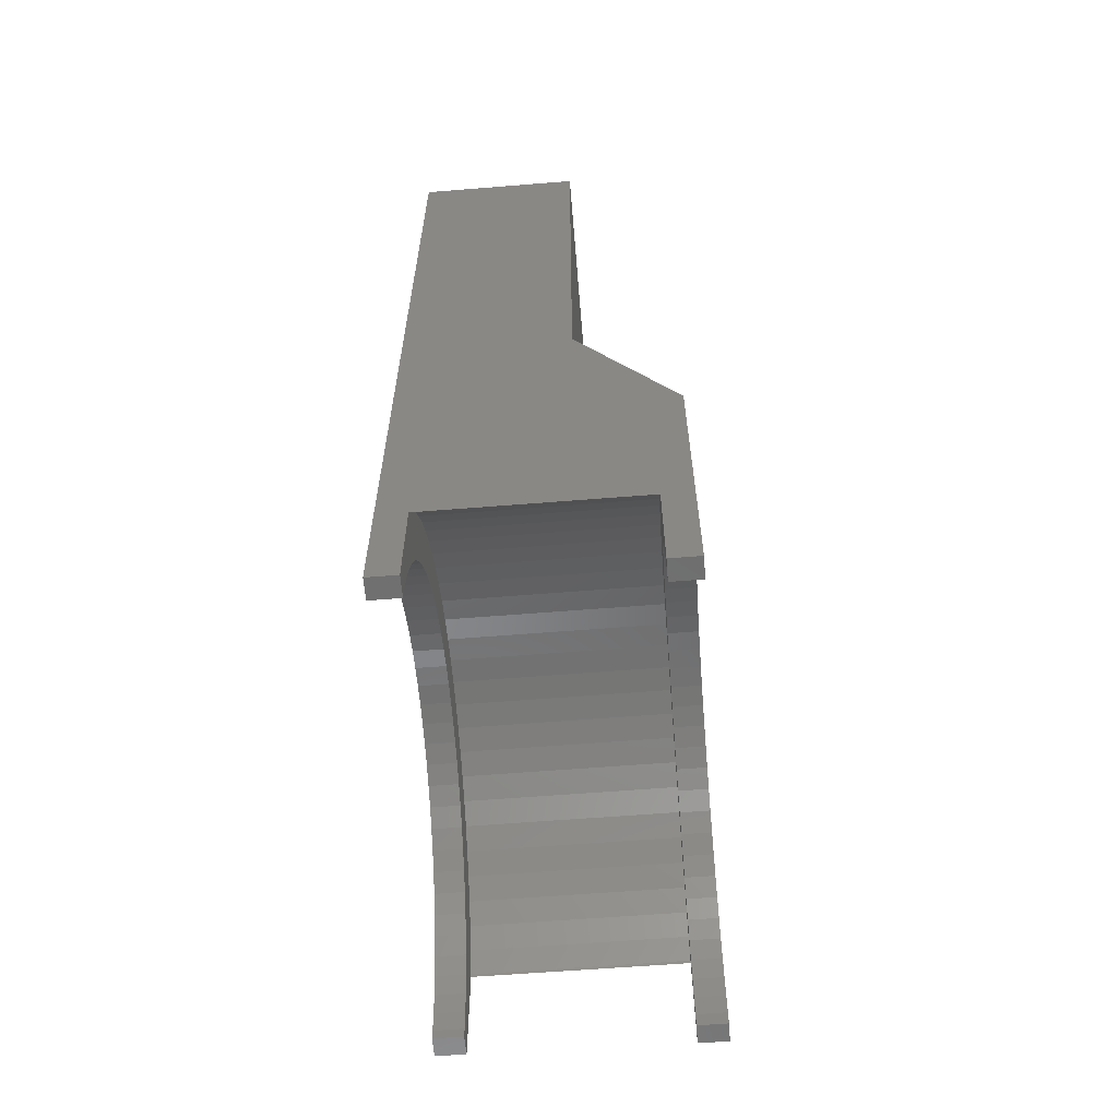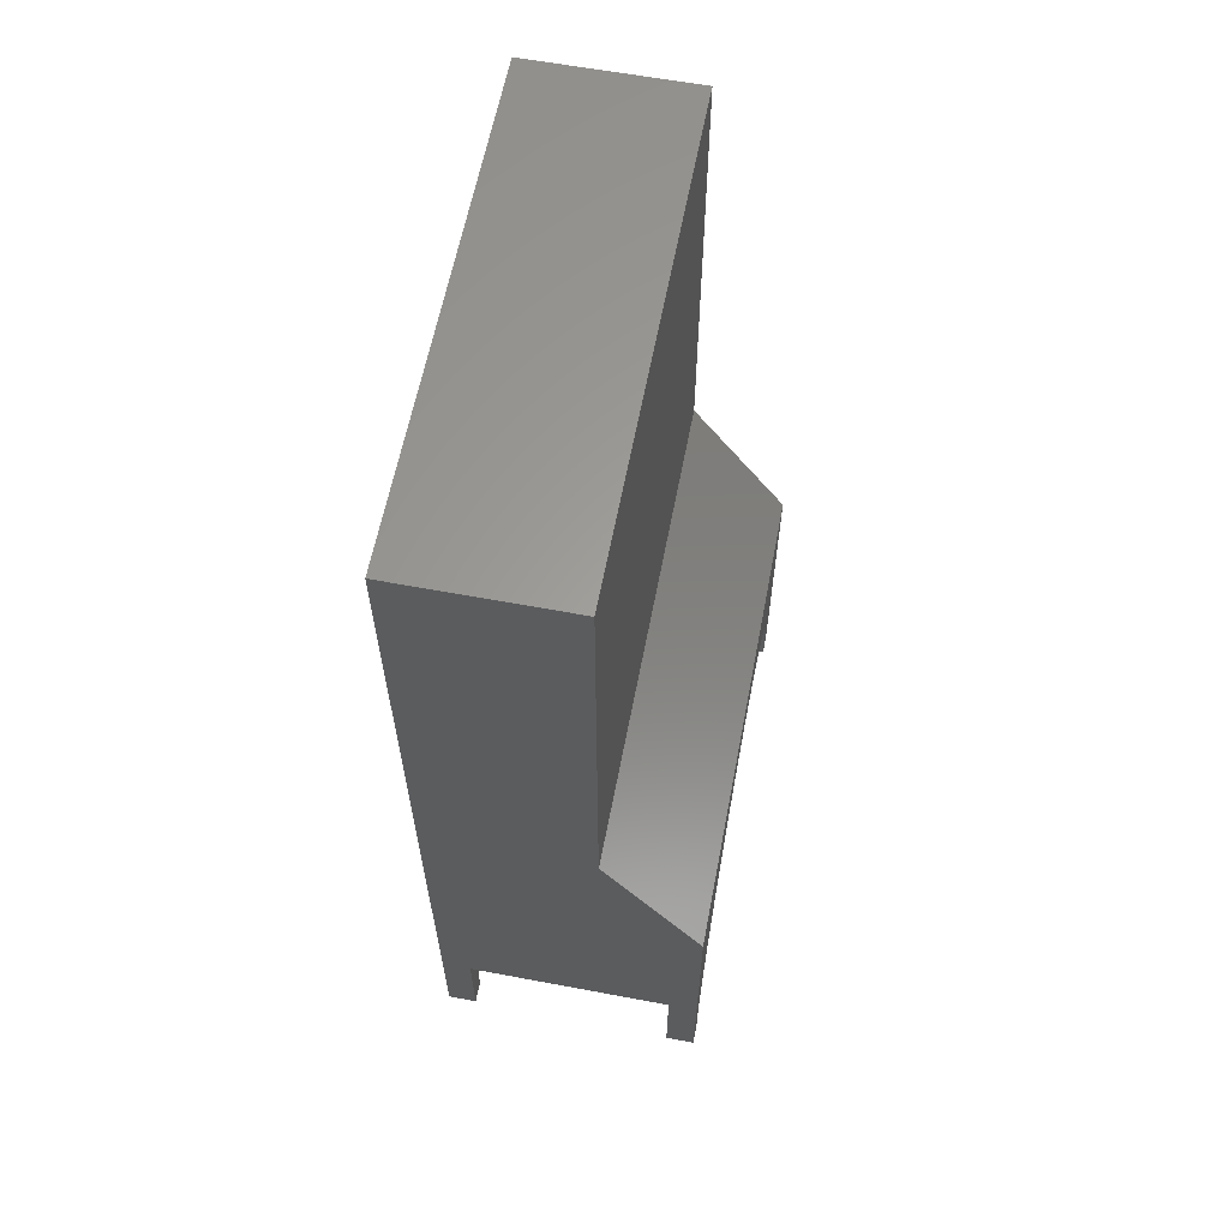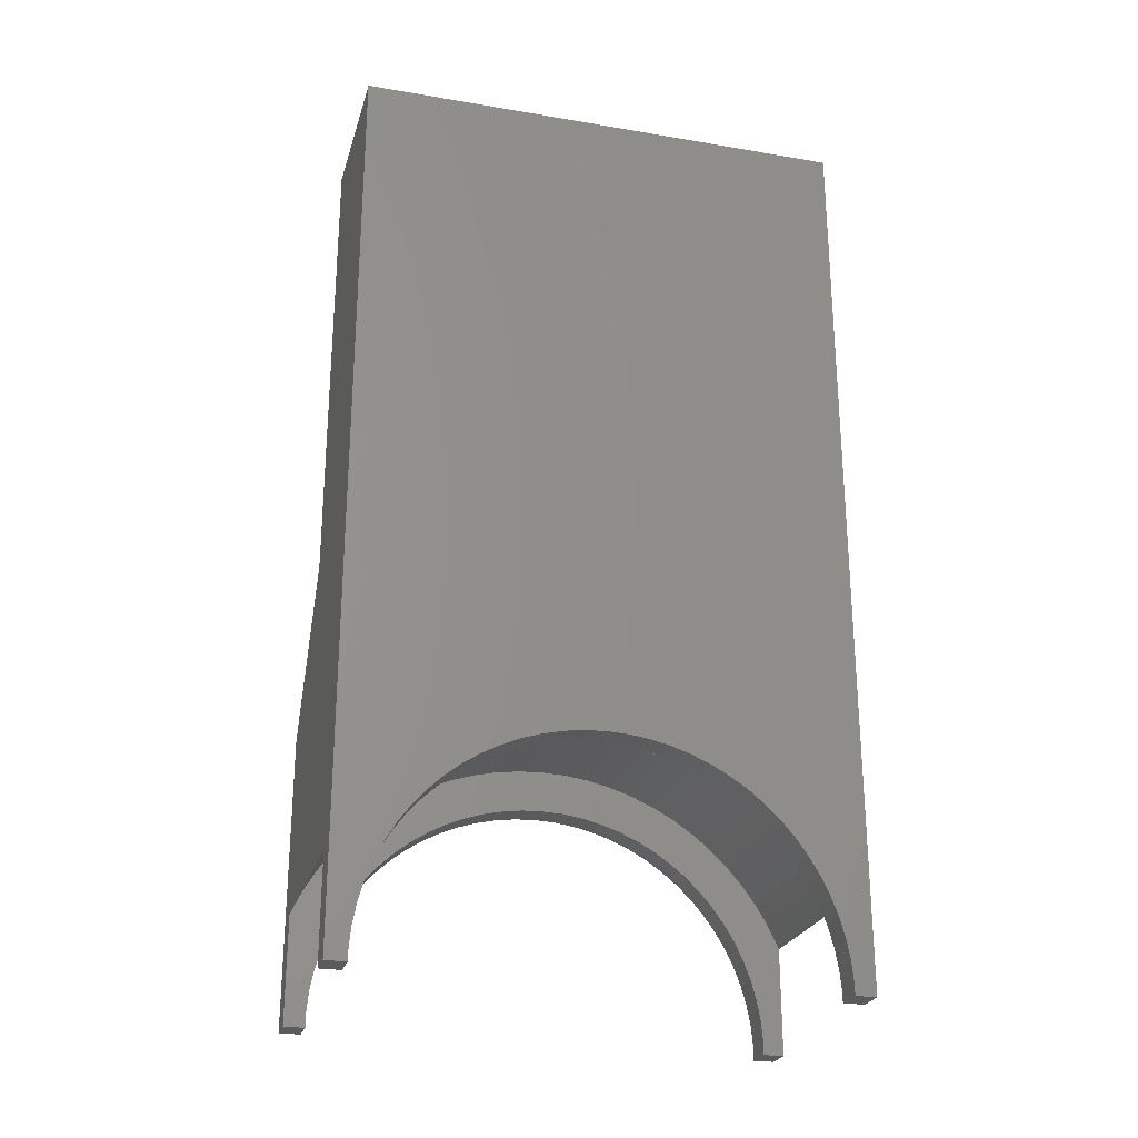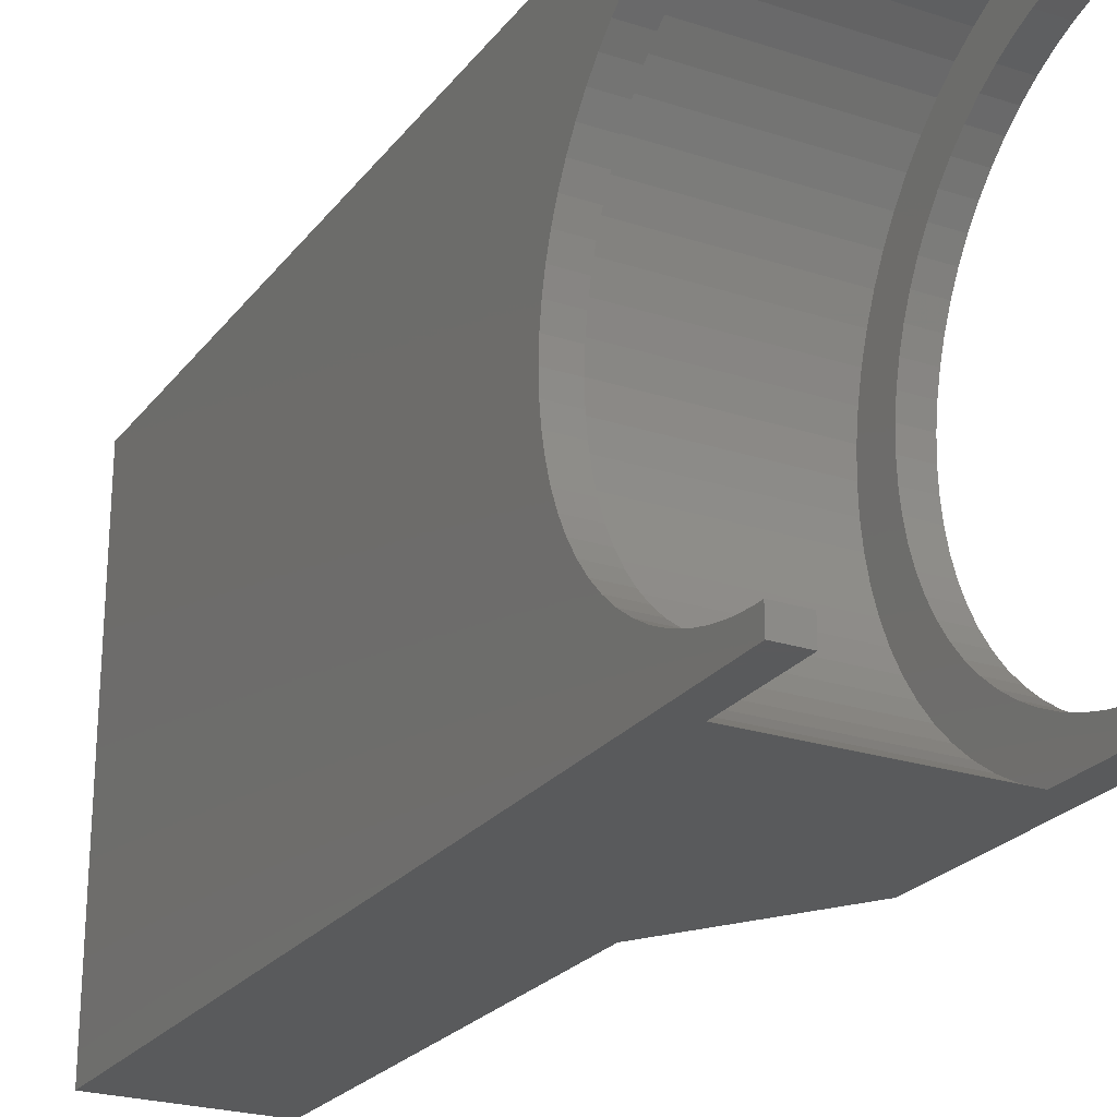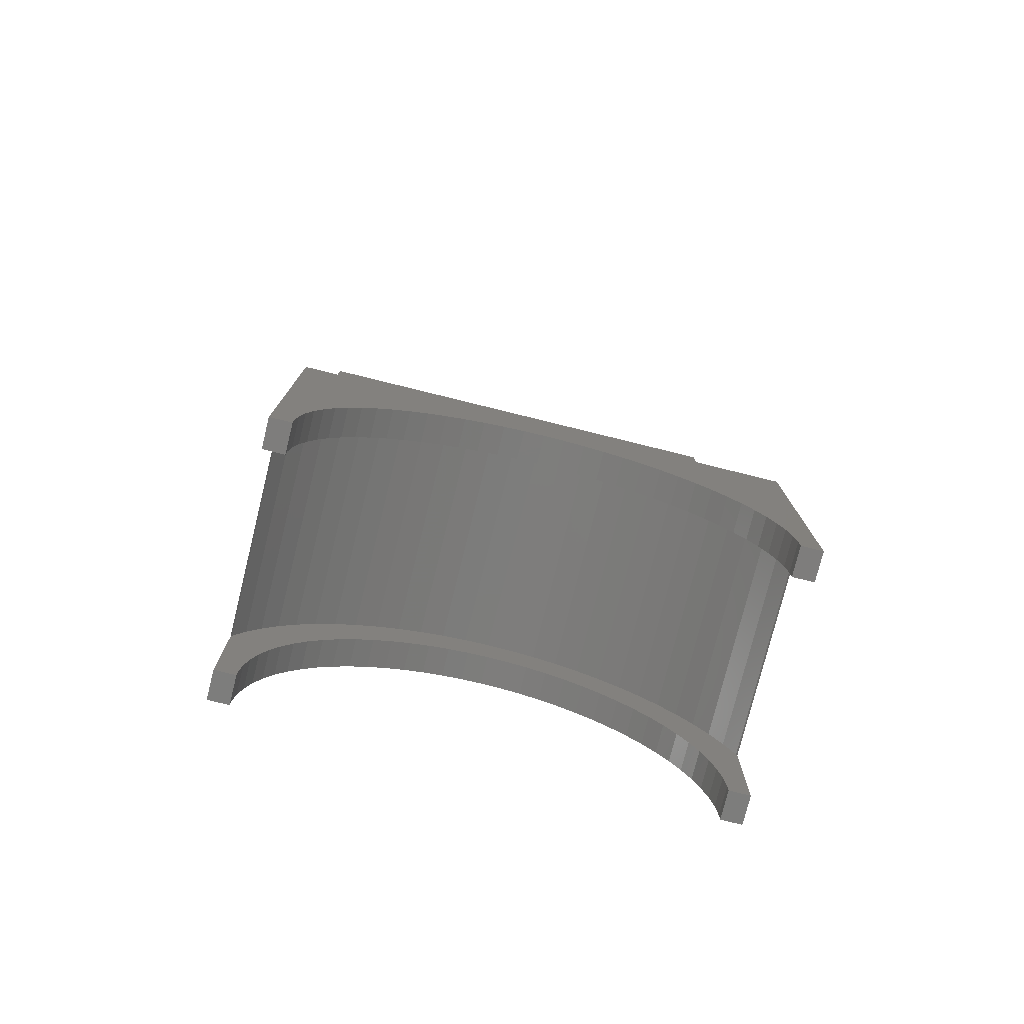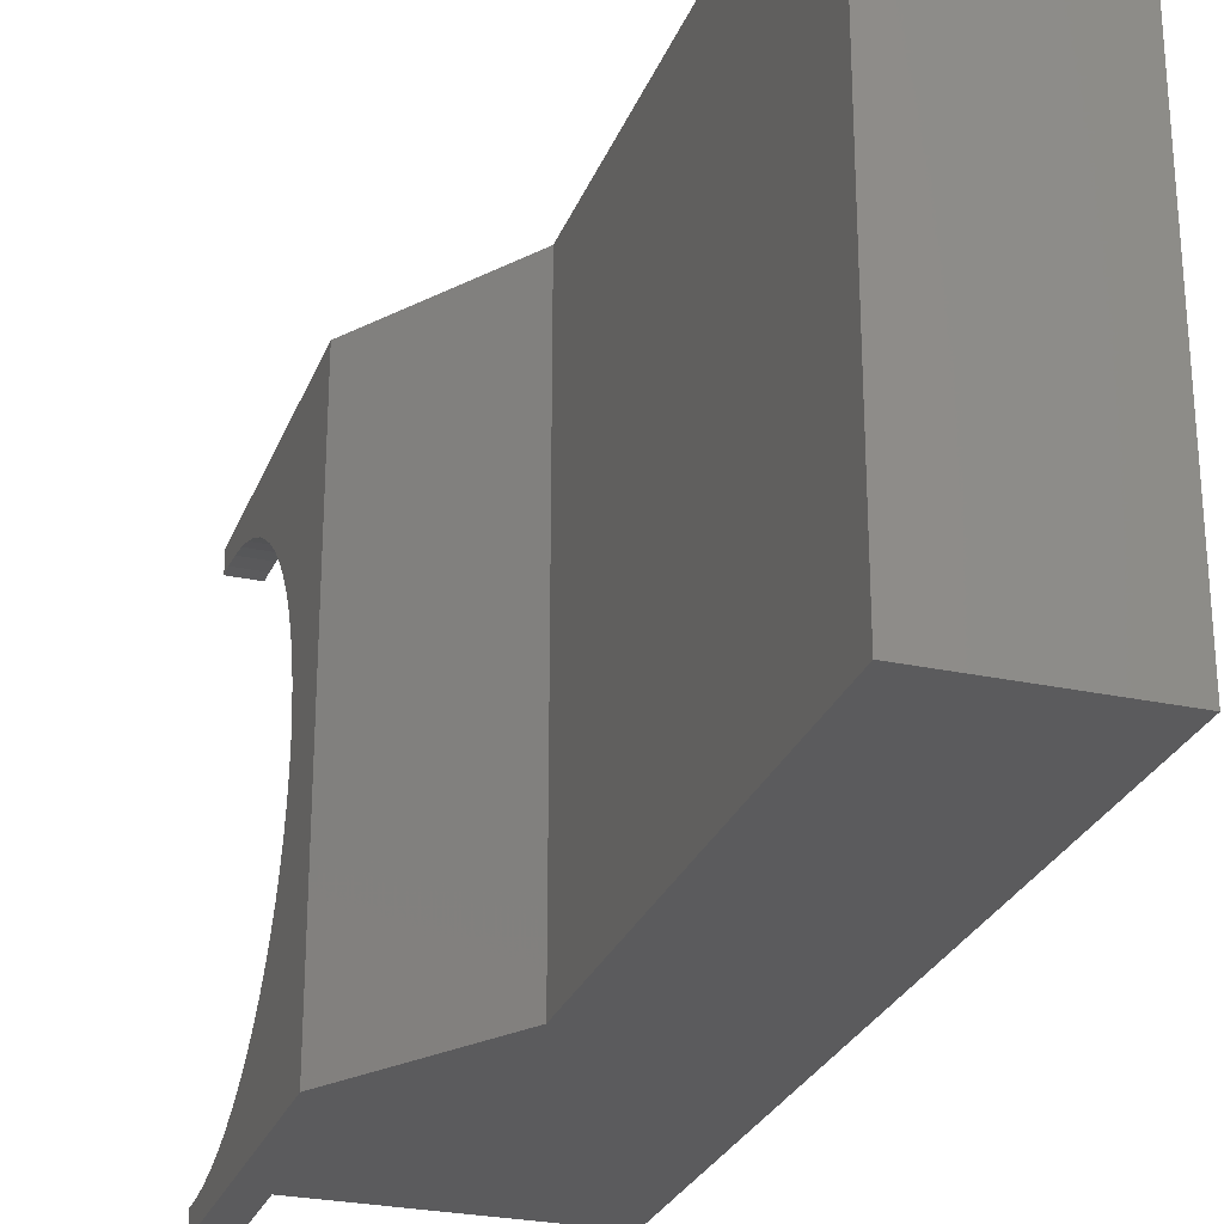
<metadata>
{"format":"stl","ext":"stl","renderer":"f3d","projection":"perspective","resolution":1024,"background":"white","views":[{"elev":-60.7,"azim":-175.3,"up":"+Z"},{"elev":61.4,"azim":-169.2,"up":"+Z"},{"elev":-25.3,"azim":74.8,"up":"+Z"},{"elev":-24.2,"azim":151.8,"up":"+Y"},{"elev":-77.1,"azim":-103.9,"up":"+Z"},{"elev":-27.0,"azim":-18.4,"up":"+Y"}]}
</metadata>
<code>
# stl→obj: 222 verts, 440 faces
v -12.5 0 65
v 12.5 2.913 64.87
v 12.5 0 65
v -12.5 2.913 64.87
v -12.5 25.41 52.76
v 12.5 23.49 54.96
v -12.5 23.49 54.96
v 12.5 25.41 52.76
v -12.5 30 44.97
v 12.5 29.88 45.27
v -12.5 29.88 45.27
v 12.5 30 44.97
v -12.5 16.67 60.4
v 12.5 19.1 58.79
v 12.5 16.67 60.4
v -12.5 19.1 58.79
v 12.5 21.38 56.97
v -12.5 21.38 56.97
v -12.5 5.803 64.48
v 12.5 8.646 63.83
v 12.5 5.803 64.48
v -12.5 8.646 63.83
v -12.5 28.62 47.9
v 12.5 27.12 50.4
v -12.5 27.12 50.4
v 12.5 28.62 47.9
v -12.5 11.42 62.93
v 12.5 14.1 61.78
v 12.5 11.42 62.93
v -12.5 14.1 61.78
v 12.5 -27.12 50.4
v -12.5 -25.41 52.76
v 12.5 -25.41 52.76
v -12.5 -27.12 50.4
v -12.5 -19.1 58.79
v 12.5 -16.67 60.4
v 12.5 -19.1 58.79
v -12.5 -16.67 60.4
v 12.5 -30 32.5
v 12.5 -27.47 33.73
v 12.5 -27.47 32.5
v 12.5 -29.88 45.27
v 12.5 -28.62 47.9
v 12.5 -30 44.97
v 12.5 26.81 38.62
v 12.5 30 32.5
v 12.5 26.15 41
v 12.5 27.47 33.73
v 12.5 27.47 32.5
v 12.5 27.25 36.19
v 12.5 25.29 43.31
v 12.5 24.22 45.53
v 12.5 22.95 47.65
v 12.5 21.5 49.65
v 12.5 19.88 51.5
v 12.5 18.09 53.21
v 12.5 16.16 54.75
v 12.5 14.1 56.11
v 12.5 11.93 57.28
v 12.5 9.663 58.25
v 12.5 7.316 59.01
v 12.5 4.91 59.56
v 12.5 2.465 59.89
v 12.5 0 60
v 12.5 -2.465 59.89
v 12.5 -2.913 64.87
v 12.5 -4.91 59.56
v 12.5 -5.803 64.48
v 12.5 -7.316 59.01
v 12.5 -8.646 63.83
v 12.5 -9.663 58.25
v 12.5 -11.42 62.93
v 12.5 -11.93 57.28
v 12.5 -14.1 61.78
v 12.5 -14.1 56.11
v 12.5 -16.16 54.75
v 12.5 -18.09 53.21
v 12.5 -21.38 56.97
v 12.5 -19.88 51.5
v 12.5 -23.49 54.96
v 12.5 -21.5 49.65
v 12.5 -22.95 47.65
v 12.5 -24.22 45.53
v 12.5 -25.29 43.31
v 12.5 -26.15 41
v 12.5 -26.81 38.62
v 12.5 -27.25 36.19
v -12.5 30 32
v -12.5 27.25 36.19
v -12.5 27.47 33.73
v -12.5 24.22 45.53
v -12.5 26.81 38.62
v -12.5 26.15 41
v -12.5 22.95 47.65
v -12.5 25.29 43.31
v -12.5 21.5 49.65
v -12.5 19.88 51.5
v -12.5 18.09 53.21
v -12.5 16.16 54.75
v -12.5 14.1 56.11
v -12.5 11.93 57.28
v -12.5 9.663 58.25
v -12.5 7.316 59.01
v -12.5 4.91 59.56
v -12.5 2.465 59.89
v -12.5 0 60
v -12.5 -2.465 59.89
v -12.5 -2.913 64.87
v -12.5 -4.91 59.56
v -12.5 -5.803 64.48
v -12.5 -7.316 59.01
v -12.5 -8.646 63.83
v -12.5 -9.663 58.25
v -12.5 -11.42 62.93
v -12.5 -11.93 57.28
v -12.5 -14.1 61.78
v -12.5 -14.1 56.11
v -12.5 -16.16 54.75
v -12.5 -18.09 53.21
v -12.5 -21.38 56.97
v -12.5 -19.88 51.5
v -12.5 -23.49 54.96
v -12.5 -21.5 49.65
v -12.5 -22.95 47.65
v -12.5 -24.22 45.53
v -12.5 -28.62 47.9
v -12.5 -25.29 43.31
v -12.5 -29.88 45.27
v -12.5 -30 44.97
v -12.5 -26.15 41
v -12.5 -26.81 38.62
v -12.5 -27.25 36.19
v -12.5 -30 32
v -12.5 -27.47 33.73
v -12.5 -27.47 32
v -12.5 27.47 32
v -16 0 60
v -16 2.465 59.89
v 16 2.465 59.89
v 16 0 60
v -16 -27.47 33.73
v -16 -27.47 32
v 16 -27.47 32.5
v 16 -27.47 33.73
v -16 21.5 49.65
v -16 19.88 51.5
v 16 19.88 51.5
v 16 21.5 49.65
v -16 26.15 41
v -16 25.29 43.31
v 16 25.29 43.31
v 16 26.15 41
v -16 11.93 57.28
v -16 14.1 56.11
v 16 14.1 56.11
v 16 11.93 57.28
v -16 27.25 36.19
v -16 26.81 38.62
v 16 26.81 38.62
v 16 27.25 36.19
v -16 4.91 59.56
v -16 7.316 59.01
v 16 7.316 59.01
v 16 4.91 59.56
v -16 16.16 54.75
v -16 18.09 53.21
v 16 18.09 53.21
v 16 16.16 54.75
v -16 9.663 58.25
v 16 9.663 58.25
v -16 24.22 45.53
v -16 22.95 47.65
v 16 22.95 47.65
v 16 24.22 45.53
v -16 27.47 33.73
v 16 27.47 33.73
v -16 27.47 32
v 16 27.47 32.5
v -16 -19.88 51.5
v -16 -18.09 53.21
v 16 -18.09 53.21
v 16 -19.88 51.5
v -16 -11.93 57.28
v -16 -9.663 58.25
v 16 -9.663 58.25
v 16 -11.93 57.28
v -16 -27.25 36.19
v 16 -27.25 36.19
v -16 -25.29 43.31
v -16 -26.15 41
v 16 -26.15 41
v 16 -25.29 43.31
v -16 -16.16 54.75
v -16 -14.1 56.11
v 16 -14.1 56.11
v 16 -16.16 54.75
v -16 -4.91 59.56
v -16 -2.465 59.89
v 16 -2.465 59.89
v 16 -4.91 59.56
v -16 -26.81 38.62
v 16 -26.81 38.62
v -16 -7.316 59.01
v 16 -7.316 59.01
v -16 -21.5 49.65
v -16 -22.95 47.65
v 16 -22.95 47.65
v 16 -21.5 49.65
v -16 -24.22 45.53
v 16 -24.22 45.53
v -4 -30 85.5
v -4 30 142
v -4 30 85.5
v -4 -30 142
v 16 -30 142
v 16 30 142
v 16 30 32.5
v 16 -30 32.5
v -16 -30 32
v -16 -30 67.5
v -16 30 67.5
v -16 30 32
f 1 2 3
f 2 1 4
f 5 6 7
f 6 5 8
f 9 10 11
f 10 9 12
f 13 14 15
f 14 13 16
f 16 17 14
f 17 16 18
f 19 20 21
f 20 19 22
f 4 21 2
f 21 4 19
f 23 24 25
f 24 23 26
f 18 6 17
f 6 18 7
f 27 28 29
f 28 27 30
f 22 29 20
f 29 22 27
f 25 8 5
f 8 25 24
f 11 26 23
f 26 11 10
f 31 32 33
f 32 31 34
f 35 36 37
f 36 35 38
f 39 40 41
f 40 42 43
f 40 39 44
f 40 44 42
f 45 12 46
f 47 12 45
f 48 46 49
f 50 46 48
f 45 46 50
f 51 12 47
f 12 51 10
f 10 51 26
f 52 26 51
f 26 52 24
f 53 24 52
f 24 53 8
f 54 8 53
f 8 54 6
f 55 6 54
f 6 55 17
f 56 17 55
f 17 56 14
f 57 14 56
f 14 57 15
f 58 15 57
f 58 28 15
f 59 28 58
f 59 29 28
f 60 29 59
f 60 20 29
f 61 20 60
f 61 21 20
f 62 21 61
f 62 2 21
f 63 2 62
f 64 2 63
f 64 3 2
f 65 3 64
f 65 66 3
f 67 66 65
f 67 68 66
f 69 68 67
f 69 70 68
f 71 70 69
f 71 72 70
f 73 72 71
f 73 74 72
f 75 74 73
f 36 75 76
f 75 36 74
f 37 76 77
f 76 37 36
f 78 77 79
f 77 78 37
f 80 79 81
f 33 81 82
f 79 80 78
f 31 82 83
f 43 83 84
f 81 33 80
f 43 84 85
f 43 85 86
f 82 31 33
f 43 86 87
f 43 87 40
f 83 43 31
f 88 89 90
f 91 23 25
f 11 92 89
f 11 93 92
f 94 25 5
f 11 95 93
f 23 91 95
f 96 5 7
f 25 94 91
f 5 96 94
f 97 7 18
f 7 97 96
f 98 18 16
f 18 98 97
f 99 16 13
f 16 99 98
f 13 100 99
f 30 100 13
f 30 101 100
f 27 101 30
f 27 102 101
f 22 102 27
f 22 103 102
f 19 103 22
f 19 104 103
f 4 104 19
f 4 105 104
f 1 105 4
f 1 106 105
f 1 107 106
f 108 107 1
f 108 109 107
f 110 109 108
f 110 111 109
f 112 111 110
f 112 113 111
f 114 113 112
f 114 115 113
f 116 115 114
f 116 117 115
f 38 117 116
f 117 38 118
f 35 118 38
f 118 35 119
f 120 119 35
f 119 120 121
f 122 121 120
f 121 122 123
f 32 123 122
f 123 32 124
f 34 124 32
f 124 34 125
f 126 125 34
f 125 126 127
f 128 127 126
f 129 127 128
f 127 129 130
f 130 129 131
f 131 129 132
f 133 132 129
f 132 133 134
f 134 133 135
f 89 9 11
f 95 11 23
f 89 88 9
f 88 90 136
f 30 15 28
f 15 30 13
f 44 128 42
f 128 44 129
f 43 34 31
f 34 43 126
f 33 122 80
f 122 33 32
f 42 126 43
f 126 42 128
f 122 78 80
f 78 122 120
f 120 37 78
f 37 120 35
f 38 74 36
f 74 38 116
f 116 72 74
f 72 116 114
f 114 70 72
f 70 114 112
f 112 68 70
f 68 112 110
f 110 66 68
f 66 110 108
f 108 3 66
f 3 108 1
f 137 105 106
f 105 137 138
f 64 139 140
f 139 64 63
f 135 141 134
f 141 135 142
f 143 40 144
f 40 143 41
f 145 97 146
f 97 145 96
f 54 147 55
f 147 54 148
f 149 95 150
f 95 149 93
f 47 151 51
f 151 47 152
f 153 100 101
f 100 153 154
f 59 155 156
f 155 59 58
f 157 92 158
f 92 157 89
f 50 159 45
f 159 50 160
f 161 103 104
f 103 161 162
f 62 163 164
f 163 62 61
f 165 98 99
f 98 165 166
f 57 167 168
f 167 57 56
f 166 97 98
f 97 166 146
f 56 147 167
f 147 56 55
f 154 99 100
f 99 154 165
f 58 168 155
f 168 58 57
f 169 101 102
f 101 169 153
f 60 156 170
f 156 60 59
f 138 104 105
f 104 138 161
f 63 164 139
f 164 63 62
f 171 94 172
f 94 171 91
f 52 173 53
f 173 52 174
f 150 91 171
f 91 150 95
f 51 174 52
f 174 51 151
f 172 96 145
f 96 172 94
f 53 148 54
f 148 53 173
f 158 93 149
f 93 158 92
f 45 152 47
f 152 45 159
f 175 89 157
f 89 175 90
f 48 160 50
f 160 48 176
f 177 90 175
f 90 177 136
f 49 176 48
f 176 49 178
f 162 102 103
f 102 162 169
f 61 170 163
f 170 61 60
f 179 119 121
f 119 179 180
f 79 181 182
f 181 79 77
f 183 113 115
f 113 183 184
f 73 185 186
f 185 73 71
f 134 187 132
f 187 134 141
f 144 87 188
f 87 144 40
f 130 189 127
f 189 130 190
f 191 84 192
f 84 191 85
f 193 117 118
f 117 193 194
f 76 195 196
f 195 76 75
f 194 115 117
f 115 194 183
f 75 186 195
f 186 75 73
f 180 118 119
f 118 180 193
f 77 196 181
f 196 77 76
f 197 107 109
f 107 197 198
f 67 199 200
f 199 67 65
f 198 106 107
f 106 198 137
f 65 140 199
f 140 65 64
f 132 201 131
f 201 132 187
f 188 86 202
f 86 188 87
f 131 190 130
f 190 131 201
f 202 85 191
f 85 202 86
f 184 111 113
f 111 184 203
f 71 204 185
f 204 71 69
f 203 109 111
f 109 203 197
f 69 200 204
f 200 69 67
f 124 205 123
f 205 124 206
f 207 81 208
f 81 207 82
f 123 179 121
f 179 123 205
f 208 79 182
f 79 208 81
f 127 209 125
f 209 127 189
f 192 83 210
f 83 192 84
f 125 206 124
f 206 125 209
f 210 82 207
f 82 210 83
f 211 212 213
f 212 211 214
f 212 215 216
f 215 212 214
f 151 217 216
f 217 160 176
f 217 159 160
f 217 152 159
f 217 151 152
f 216 174 151
f 216 173 174
f 216 148 173
f 216 147 148
f 216 167 147
f 216 168 167
f 216 155 168
f 216 156 155
f 216 170 156
f 216 163 170
f 216 164 163
f 216 139 164
f 216 140 139
f 215 140 216
f 140 215 199
f 199 215 200
f 200 215 204
f 204 215 185
f 185 215 186
f 186 215 195
f 195 215 196
f 196 215 181
f 181 215 182
f 182 215 208
f 208 215 207
f 207 215 210
f 215 192 210
f 218 192 215
f 192 218 191
f 191 218 202
f 202 218 188
f 188 218 144
f 144 218 143
f 217 176 178
f 49 217 178
f 217 49 46
f 39 143 218
f 143 39 41
f 219 129 220
f 129 219 133
f 211 215 214
f 44 220 129
f 220 44 211
f 211 44 215
f 218 44 39
f 44 218 215
f 216 213 212
f 213 12 221
f 216 12 213
f 217 12 216
f 12 217 46
f 9 221 12
f 222 9 88
f 9 222 221
f 142 219 141
f 175 222 177
f 157 222 175
f 158 222 157
f 149 222 158
f 222 149 221
f 150 221 149
f 171 221 150
f 172 221 171
f 145 221 172
f 146 221 145
f 166 221 146
f 165 221 166
f 154 221 165
f 153 221 154
f 169 221 153
f 162 221 169
f 161 221 162
f 138 221 161
f 137 221 138
f 220 137 198
f 220 198 197
f 219 187 141
f 219 201 187
f 219 190 201
f 220 190 219
f 137 220 221
f 203 220 197
f 184 220 203
f 183 220 184
f 194 220 183
f 193 220 194
f 180 220 193
f 179 220 180
f 205 220 179
f 206 220 205
f 209 220 206
f 189 220 209
f 190 220 189
f 219 135 133
f 135 219 142
f 177 88 136
f 88 177 222
f 220 213 221
f 213 220 211

</code>
